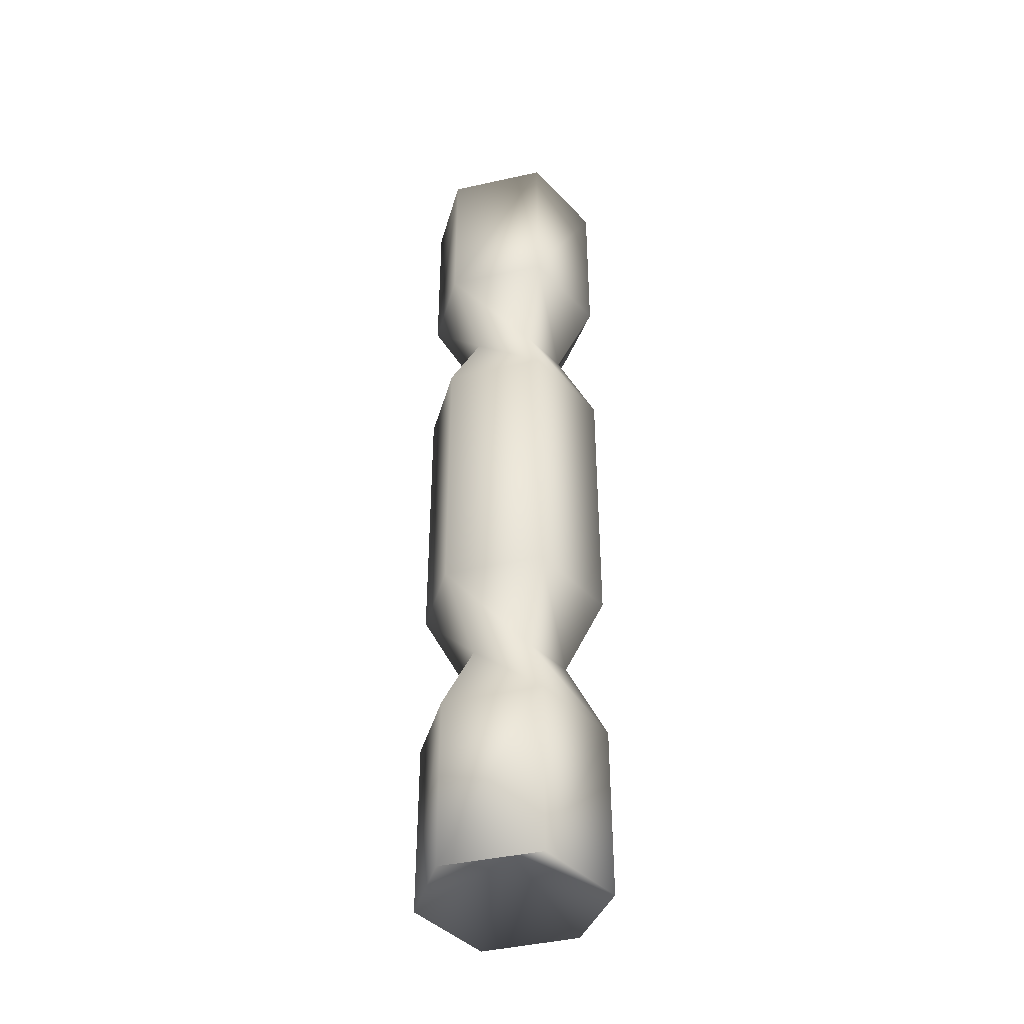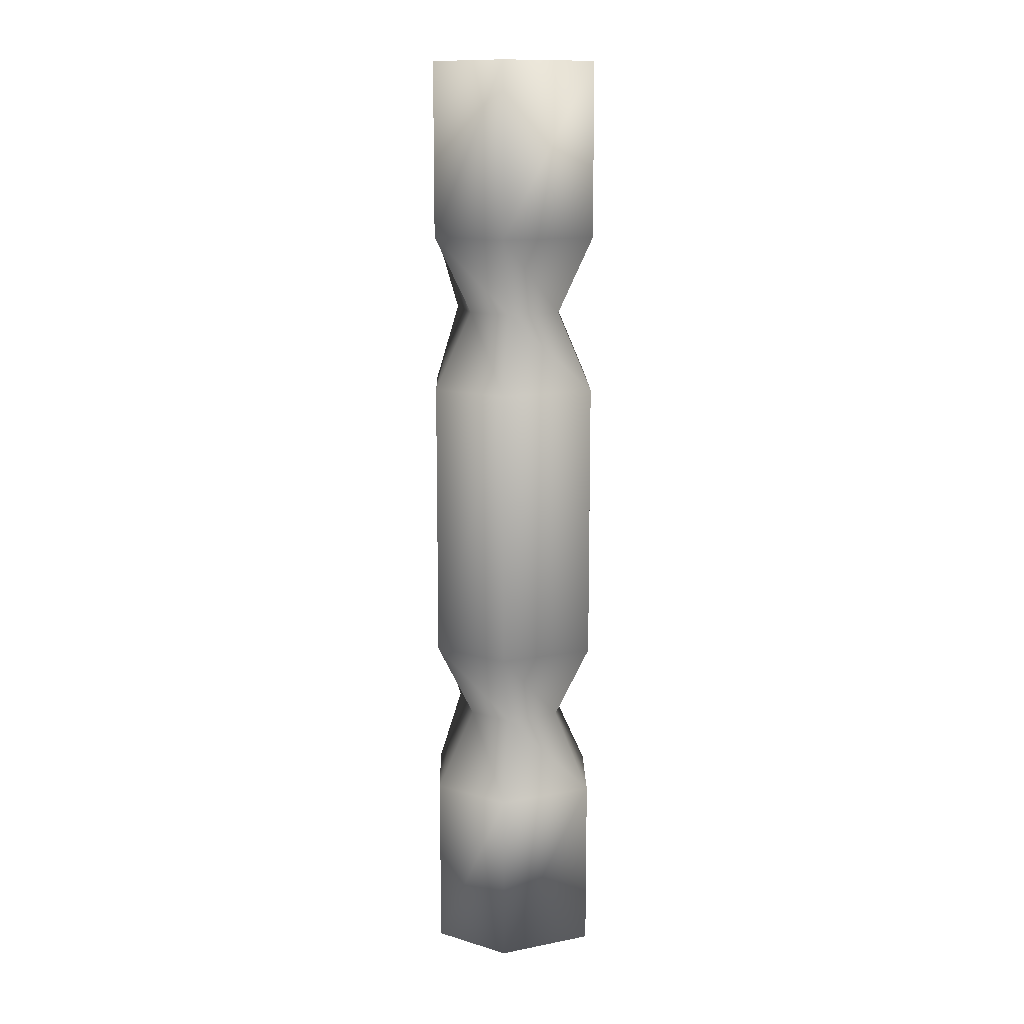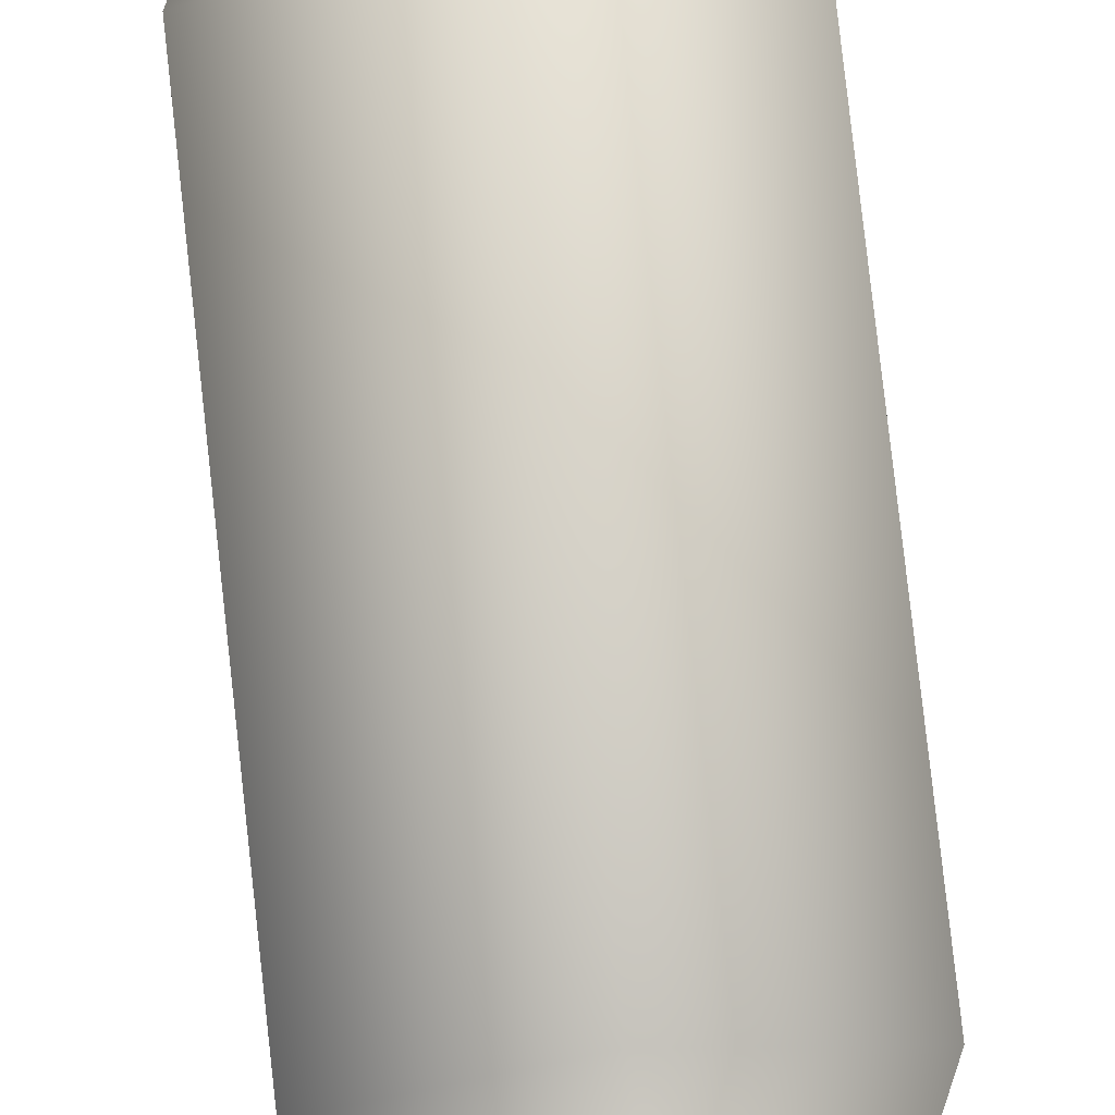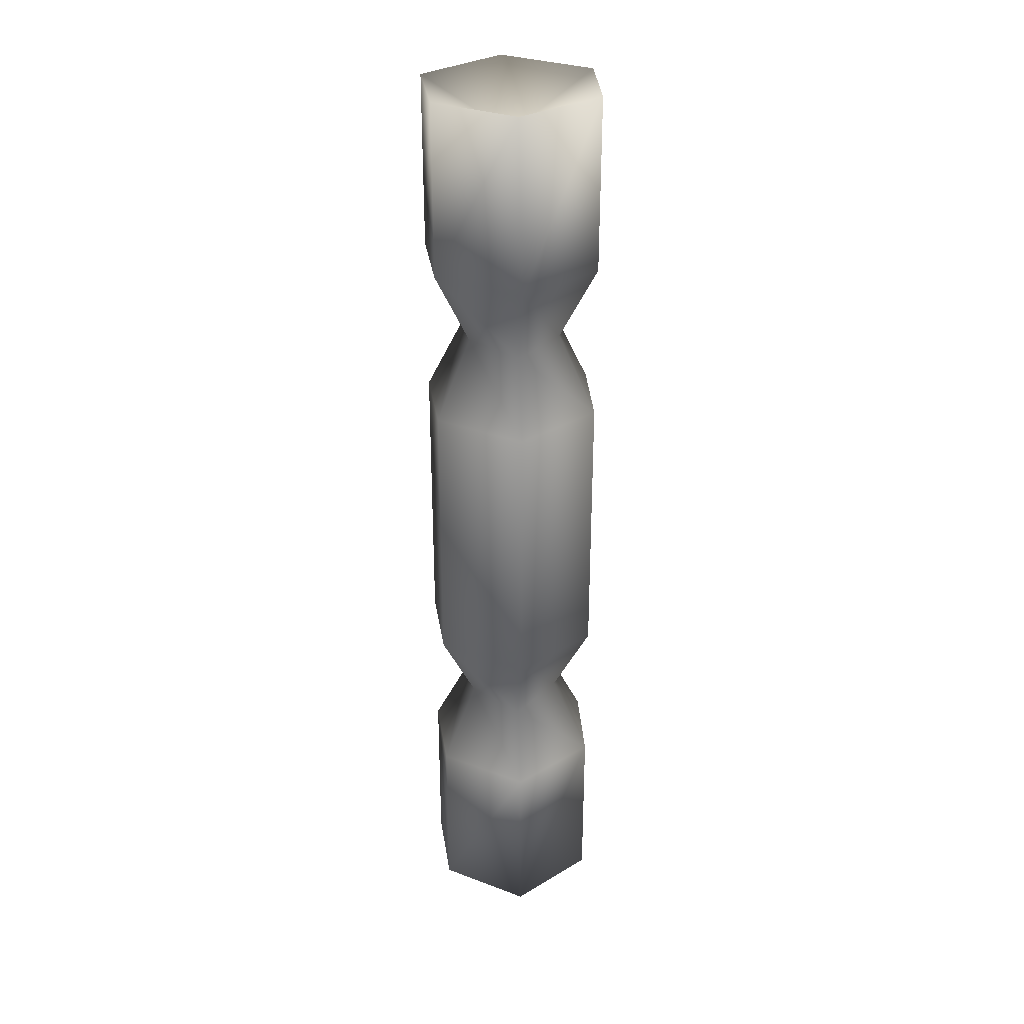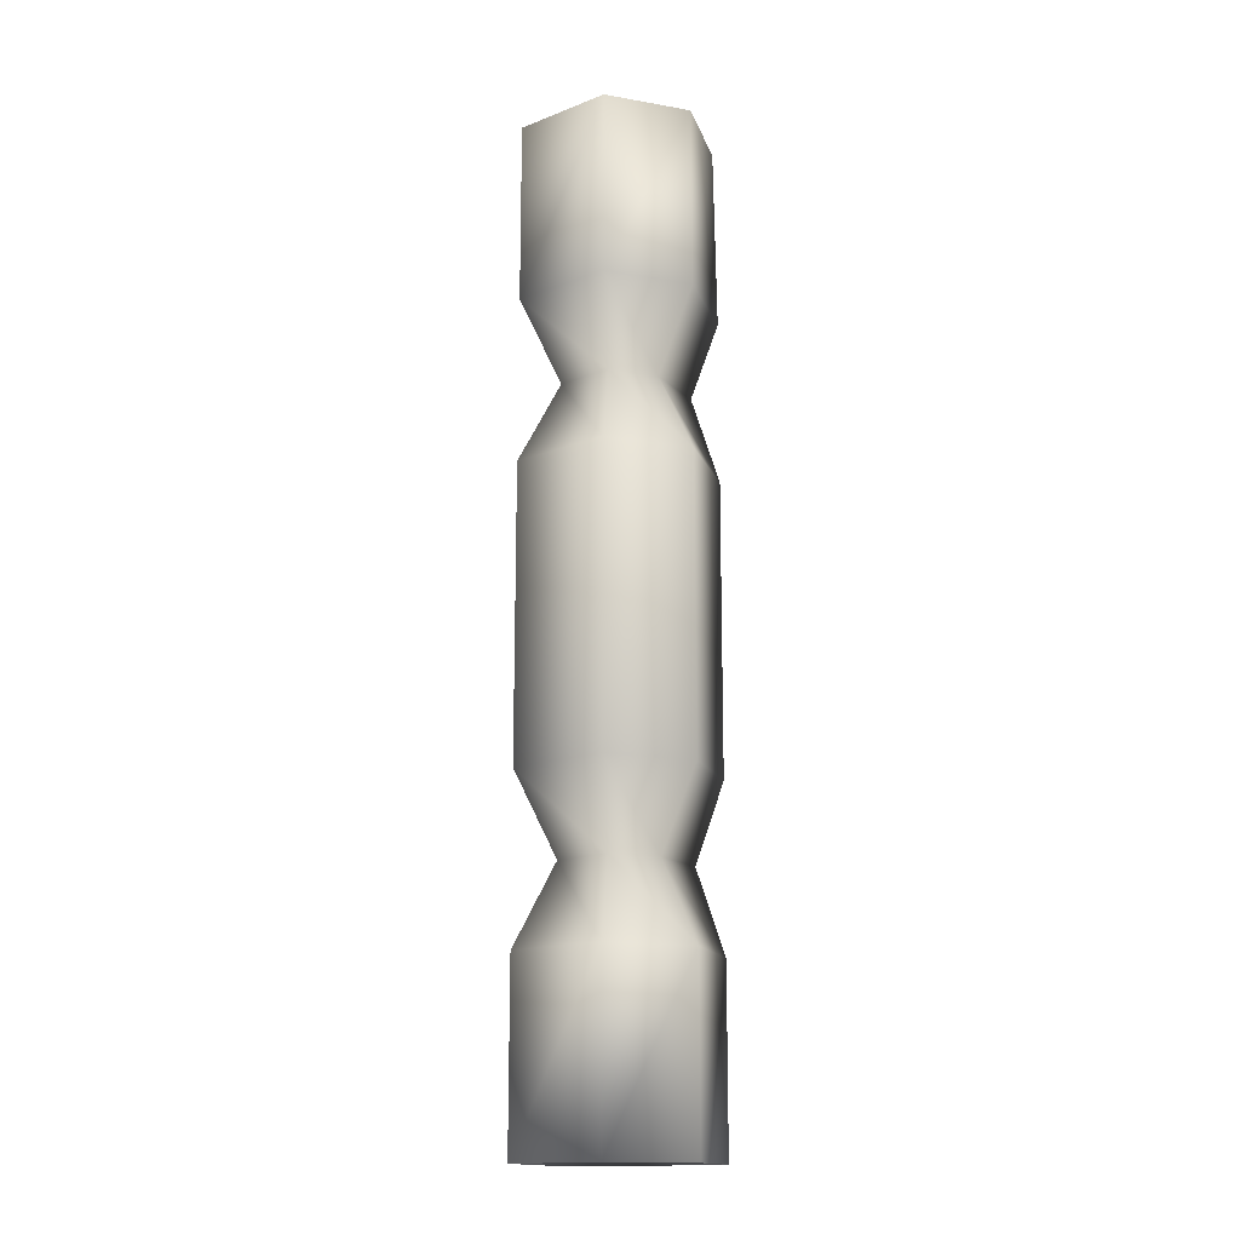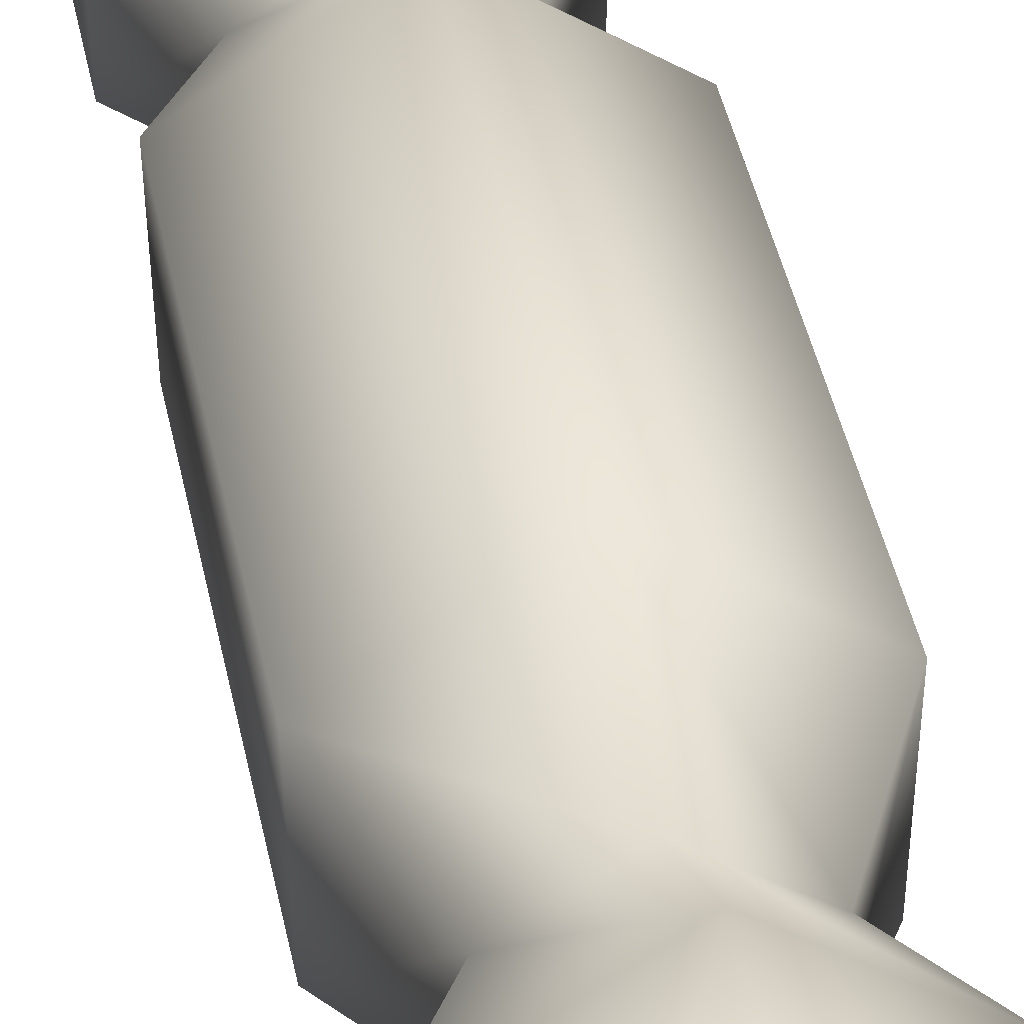
<metadata>
{"format":"obj","ext":"obj","renderer":"f3d","projection":"perspective","resolution":1024,"background":"white","views":[{"elev":-41.3,"azim":162.2,"up":"+Z"},{"elev":12.4,"azim":122.4,"up":"+Z"},{"elev":77.6,"azim":-6.3,"up":"+Y"},{"elev":31.4,"azim":-6.2,"up":"+Z"},{"elev":-15.4,"azim":-107.9,"up":"+Z"},{"elev":35.5,"azim":170.3,"up":"+Y"}]}
</metadata>
<code>
o T1L1M006_8
v 0 -0.0009766 -0.3594
v 0 0.07812 -0.3994
v -0.07129 0.03223 -0.3994
v -0.06836 -0.04004 -0.3994
v -0.0009766 -0.08594 -0.3994
v 0.06738 -0.04004 -0.3994
v 0.07031 0.03223 -0.3994
v 0 0.07812 -0.252
v -0.07129 0.03223 -0.252
v -0.06836 -0.04004 -0.252
v -0.0009766 -0.08594 -0.252
v 0.06738 -0.04004 -0.252
v 0.07031 0.03223 -0.252
v 0 0.04395 -0.1855
v -0.04102 0.01855 -0.1855
v -0.03906 -0.02246 -0.1855
v -0.0009766 -0.0625 -0.1855
v 0.03809 -0.02246 -0.1855
v 0.04004 0.01855 -0.1855
v 0 0.07812 -0.1191
v -0.07129 0.03223 -0.1191
v -0.06836 -0.04004 -0.1191
v -0.0009766 -0.08594 -0.1191
v 0.06738 -0.04004 -0.1191
v 0.07031 0.03223 -0.1191
v 0 0.07812 0.1182
v -0.07129 0.03223 0.1182
v -0.06836 -0.04004 0.1182
v -0.0009766 -0.08594 0.1182
v 0.06738 -0.04004 0.1182
v 0.07031 0.03223 0.1182
v -0.0009766 0.04395 0.1846
v -0.04102 0.01855 0.1846
v -0.03906 -0.02246 0.1846
v -0.0009766 -0.0625 0.1846
v 0.03809 -0.02246 0.1846
v 0.04004 0.01855 0.1846
v -0.0009766 0.07812 0.251
v -0.07129 0.03223 0.251
v -0.06836 -0.04004 0.251
v -0.0009766 -0.08594 0.251
v 0.06738 -0.04004 0.251
v 0.07031 0.03223 0.251
v -0.0009766 0.07812 0.3984
v -0.07129 0.03223 0.3984
v -0.06836 -0.04004 0.3984
v -0.003906 -0.08203 0.3984
v 0.06738 -0.04004 0.3984
v 0.07031 0.03223 0.3984
v -0.0009766 0 0.3584
f 1 3 2 7
f 1 5 4 3
f 1 7 6 5
f 9 8 2 3
f 10 9 3 4
f 11 10 4 5
f 12 11 5 6
f 13 12 6 7
f 8 13 7 2
f 9 15 14 8
f 10 16 15 9
f 11 17 16 10
f 12 18 17 11
f 13 19 18 12
f 8 14 19 13
f 20 14 15 21
f 21 15 16 22
f 22 16 17 23
f 23 17 18 24
f 24 18 19 25
f 25 19 14 20
f 20 21 27 26
f 21 22 28 27
f 22 23 29 28
f 23 24 30 29
f 24 25 31 30
f 25 20 26 31
f 27 33 32 26
f 28 34 33 27
f 29 35 34 28
f 30 36 35 29
f 31 37 36 30
f 26 32 37 31
f 38 32 33 39
f 39 33 34 40
f 40 34 35 41
f 41 35 36 42
f 42 36 37 43
f 43 37 32 38
f 38 39 45 44
f 39 40 46 45
f 40 41 47 46
f 41 42 48 47
f 42 43 49 48
f 43 38 44 49
f 50 44 45 46
f 50 48 49 44
f 50 46 47 48

</code>
